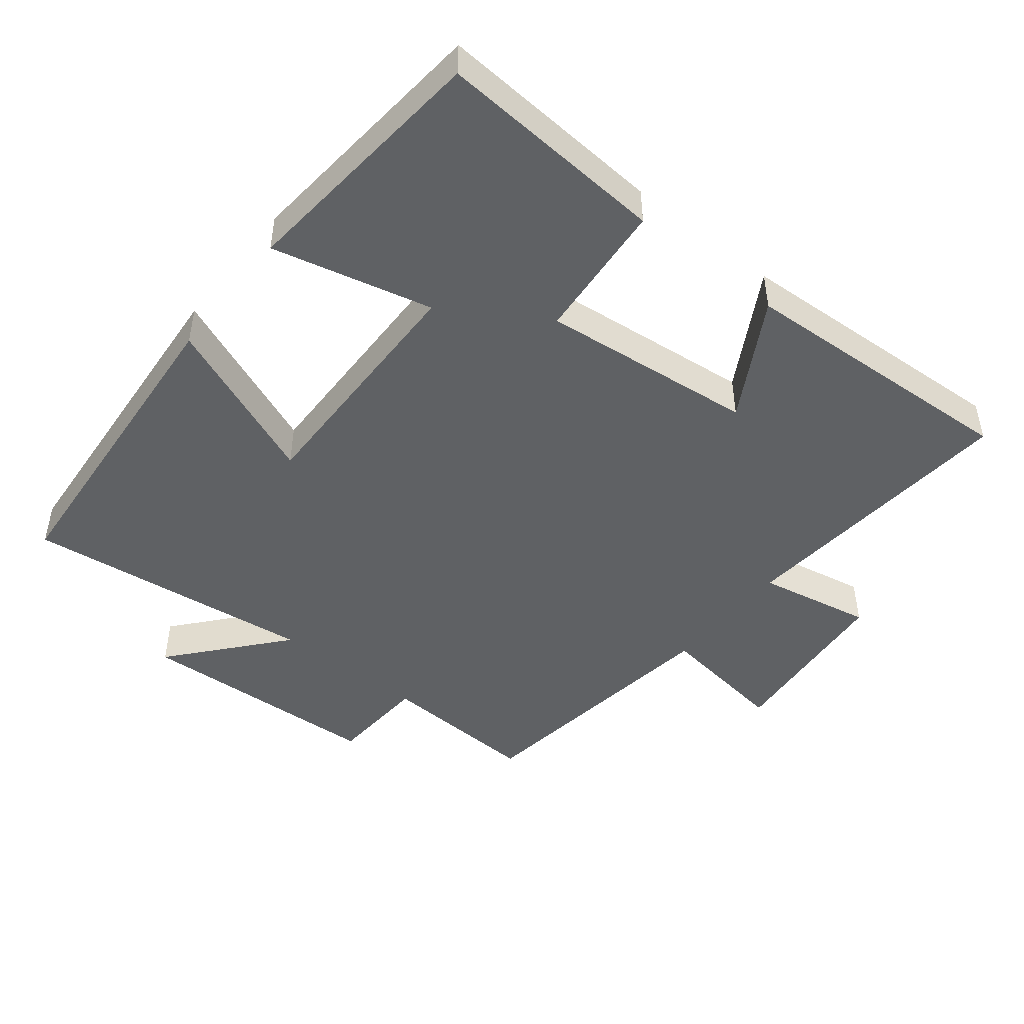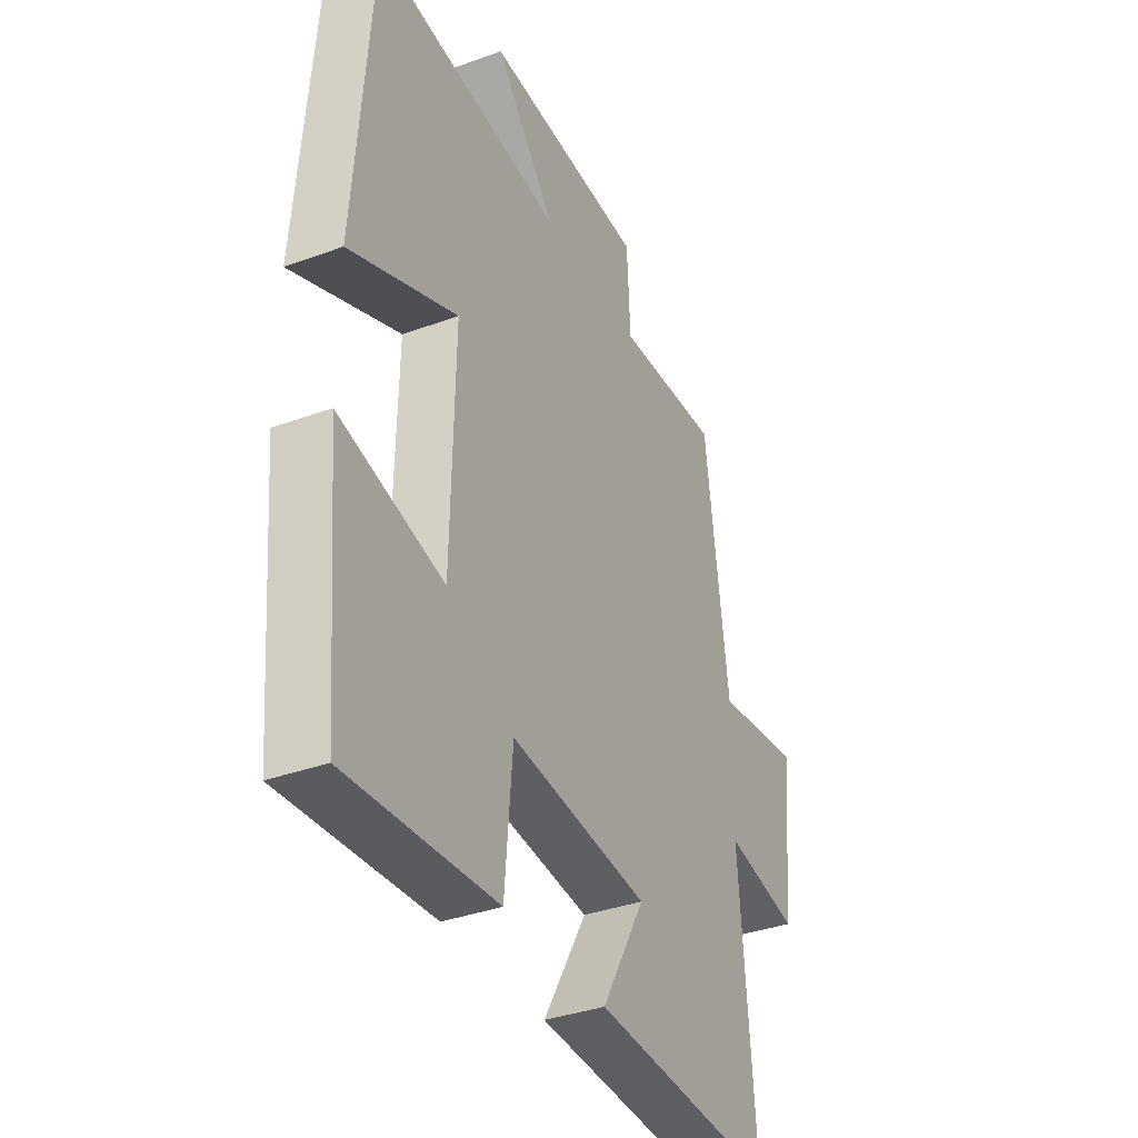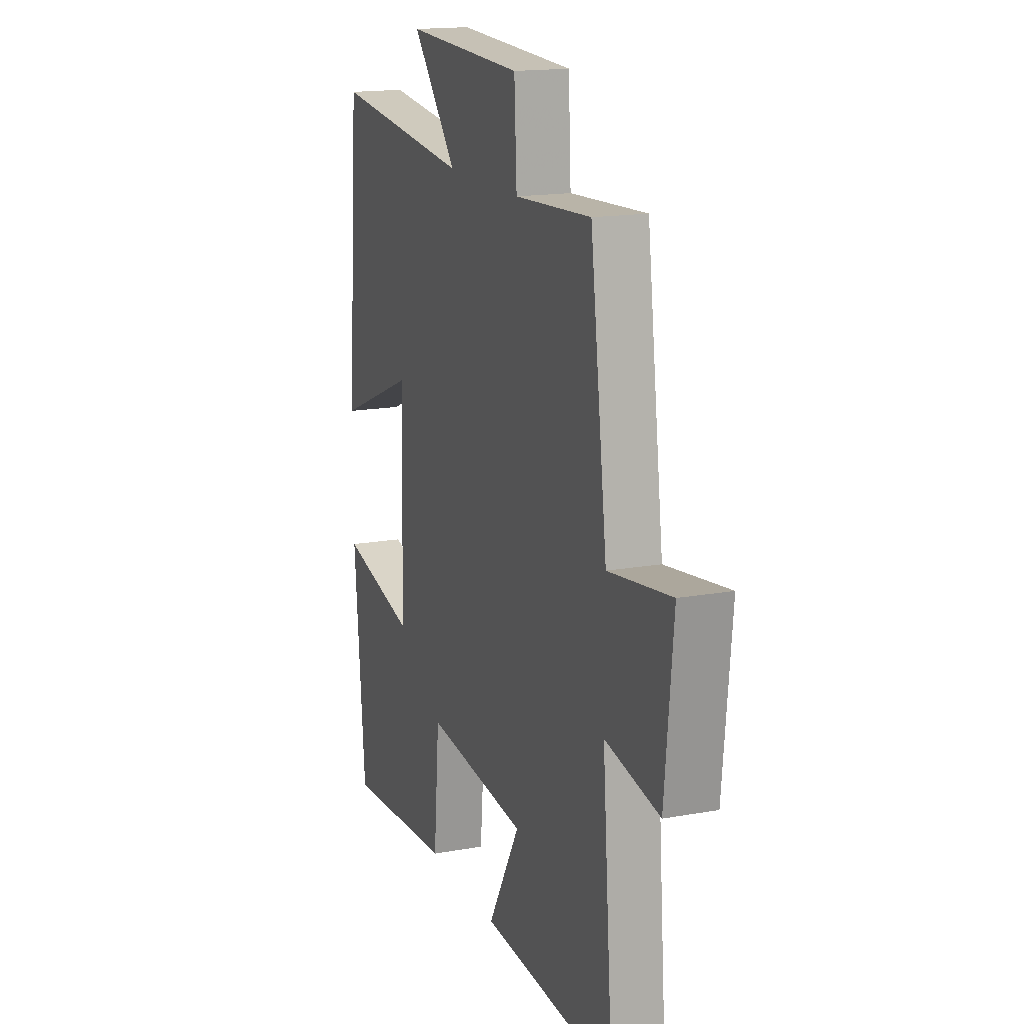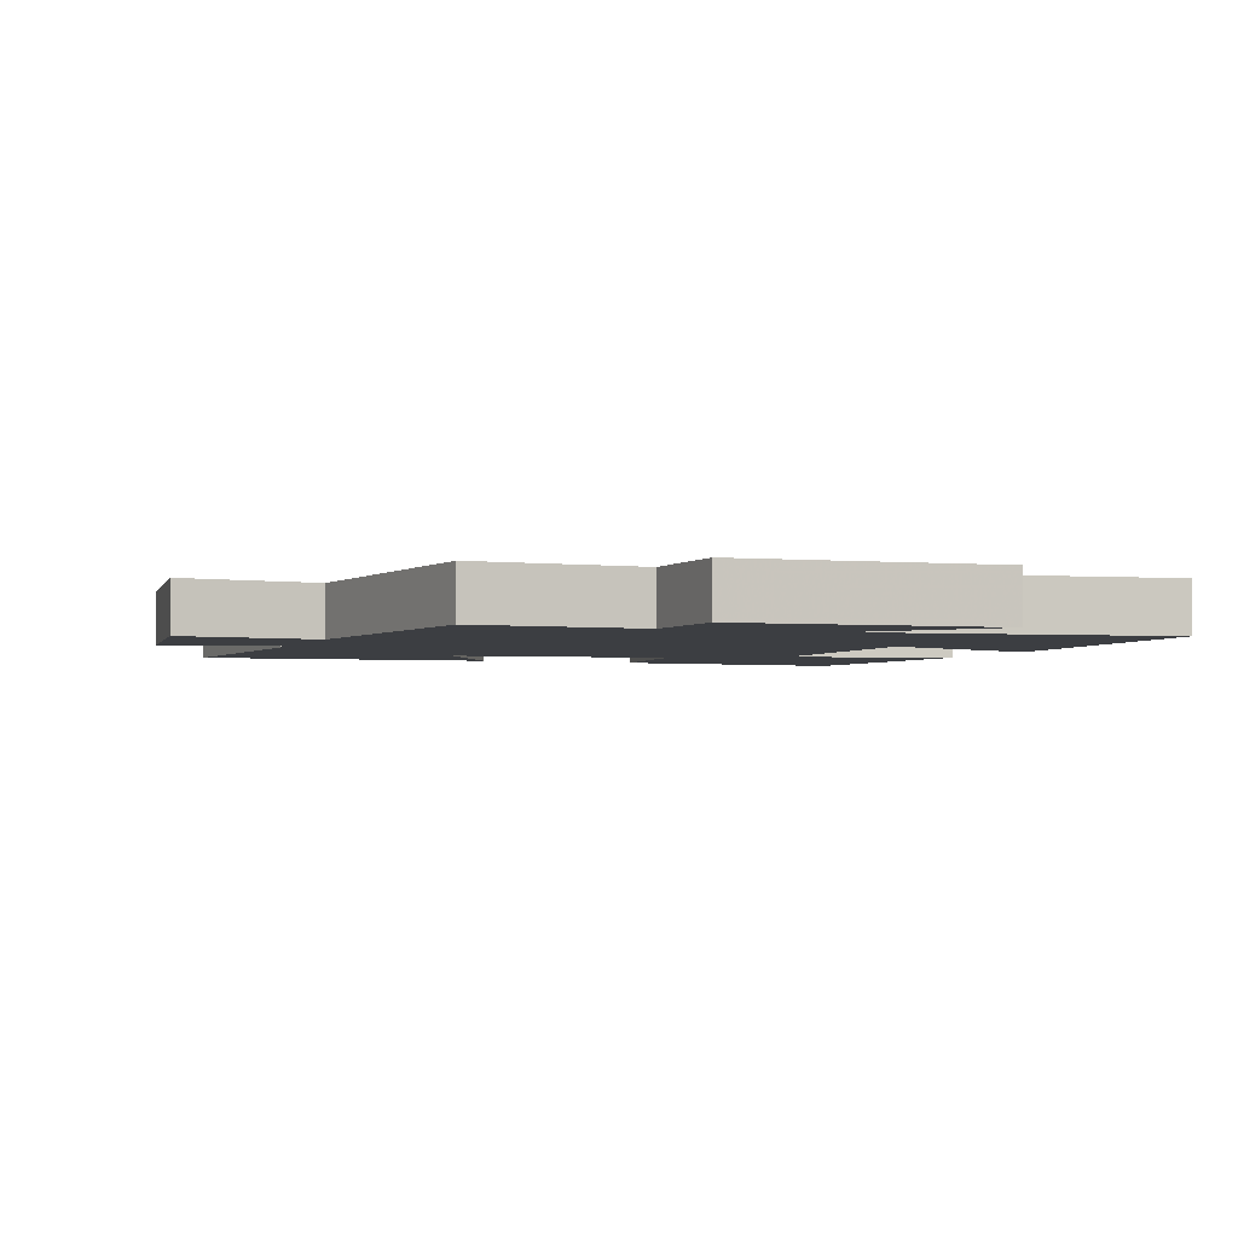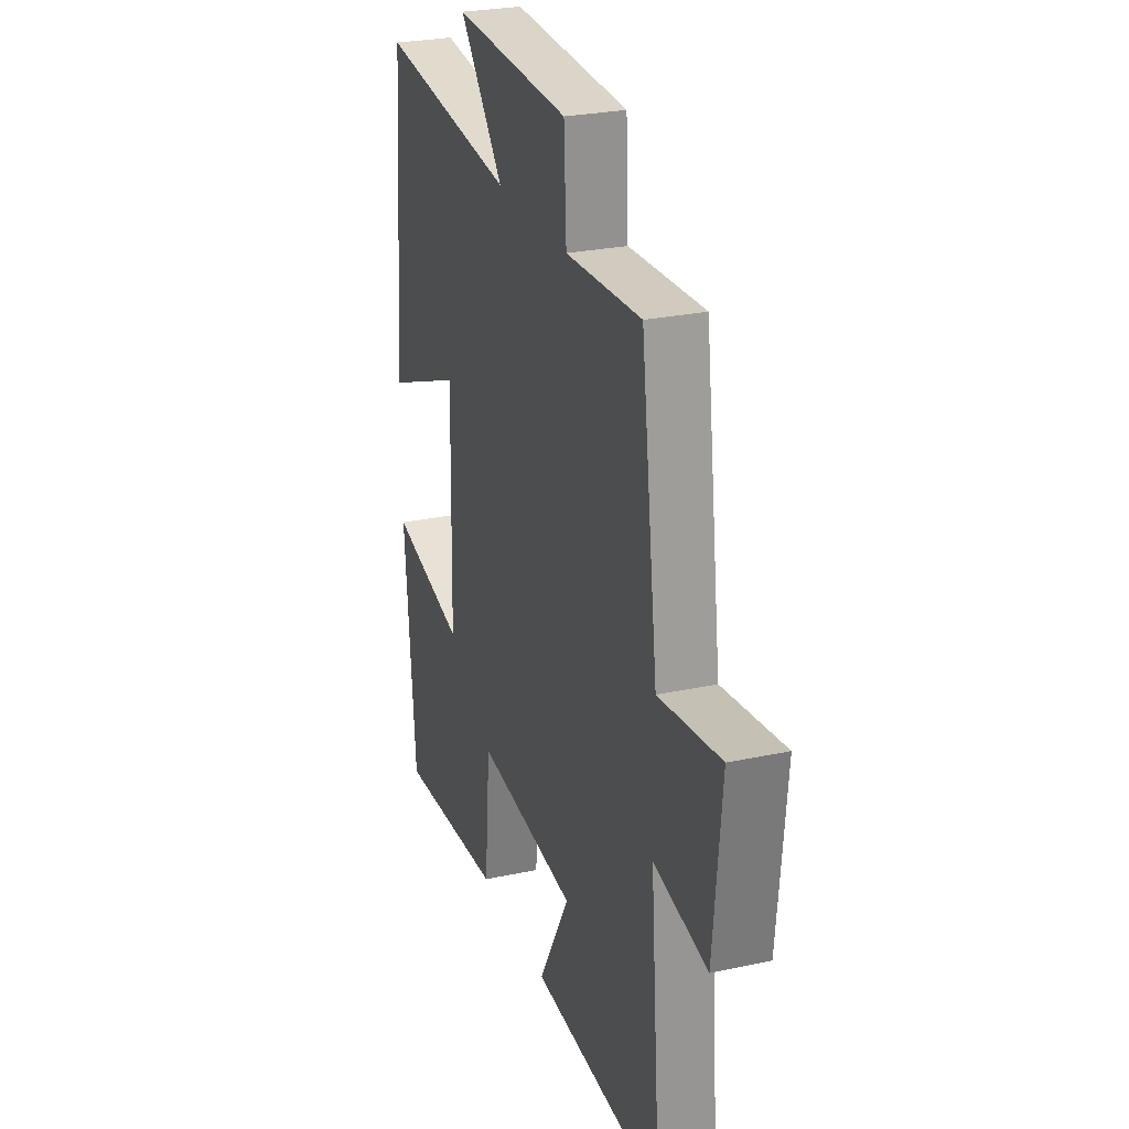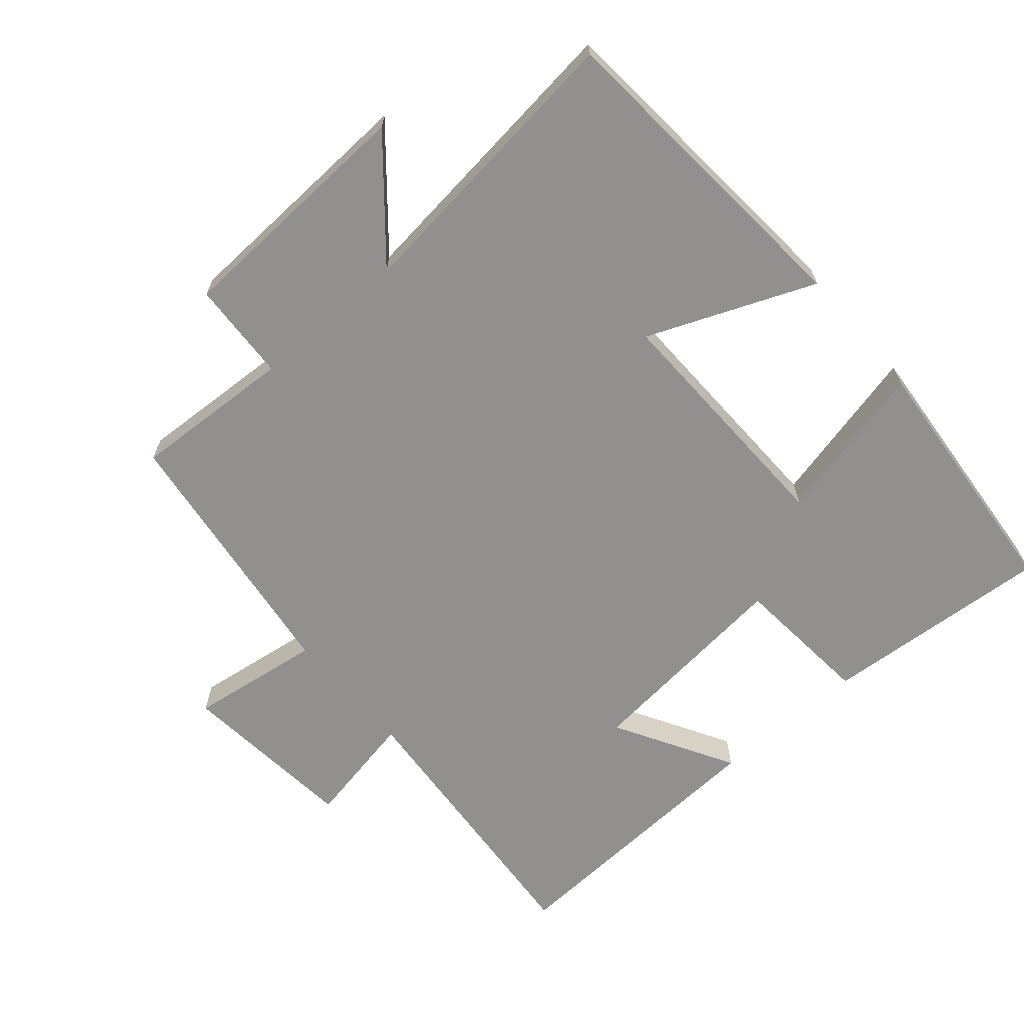
<metadata>
{"format":"obj","ext":"obj","renderer":"f3d","projection":"perspective","resolution":1024,"background":"white","views":[{"elev":-46.5,"azim":141.5,"up":"+Y"},{"elev":-36.1,"azim":115.6,"up":"+Z"},{"elev":16.4,"azim":-110.4,"up":"+Z"},{"elev":-3.1,"azim":-19.8,"up":"+Y"},{"elev":26.6,"azim":-108.6,"up":"+Z"},{"elev":-65.7,"azim":40.8,"up":"+Y"}]}
</metadata>
<code>
v 0.466 0.07 -0.526
v 0.125 0.07 -0.5
v 0.107 0.07 -0.292
v -0.211 0.07 -0.324
v -0.111 0.07 -0.5
v -0.535 0.07 -0.521
v -0.5 0.07 -0.092
v -0.67 0.07 -0.124
v -0.696 0.07 0.142
v -0.5 0.07 0.114
v -0.447 0.07 0.513
v -0.208 0.07 0.5
v -0.2 0.07 0.649
v 0.168 0.07 0.665
v 0.028 0.07 0.5
v 0.462 0.07 0.549
v 0.5 0.07 0.067
v 0.254 0.07 0.169
v 0.262 0.07 -0.199
v 0.5 0.07 -0.143
v 0.466 0 -0.526
v 0.125 0 -0.5
v 0.107 0 -0.292
v -0.211 0 -0.324
v -0.111 0 -0.5
v -0.535 0 -0.521
v -0.5 0 -0.092
v -0.67 0 -0.124
v -0.696 0 0.142
v -0.5 0 0.114
v -0.447 0 0.513
v -0.208 0 0.5
v -0.2 0 0.649
v 0.168 0 0.665
v 0.028 0 0.5
v 0.462 0 0.549
v 0.5 0 0.067
v 0.254 0 0.169
v 0.262 0 -0.199
v 0.5 0 -0.143
f 1 2 3
f 20 1 3
f 19 20 3
f 18 19 3 4
f 15 16 17 18
f 15 18 4
f 12 13 14 15
f 12 15 4
f 10 11 12 4
f 7 8 9 10
f 7 10 4 5
f 5 6 7
f 23 22 21
f 23 21 40
f 23 40 39
f 24 23 39 38
f 38 37 36 35
f 24 38 35
f 35 34 33 32
f 24 35 32
f 24 32 31 30
f 30 29 28 27
f 25 24 30 27
f 27 26 25
f 1 21 22 2
f 2 22 23 3
f 3 23 24 4
f 4 24 25 5
f 5 25 26 6
f 6 26 27 7
f 7 27 28 8
f 8 28 29 9
f 9 29 30 10
f 10 30 31 11
f 11 31 32 12
f 12 32 33 13
f 13 33 34 14
f 14 34 35 15
f 15 35 36 16
f 16 36 37 17
f 17 37 38 18
f 18 38 39 19
f 19 39 40 20
f 20 40 21 1

</code>
